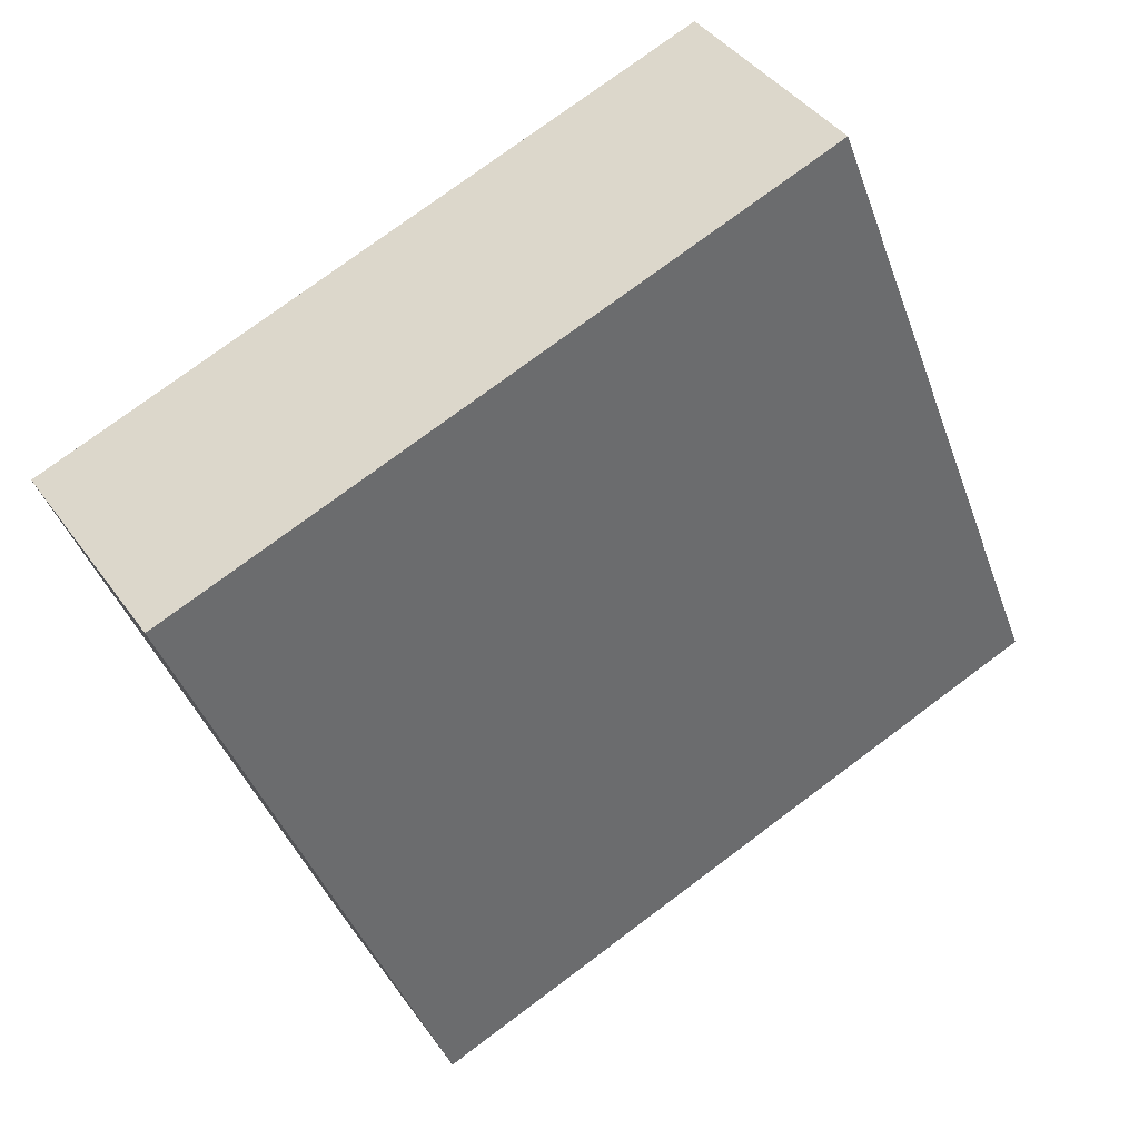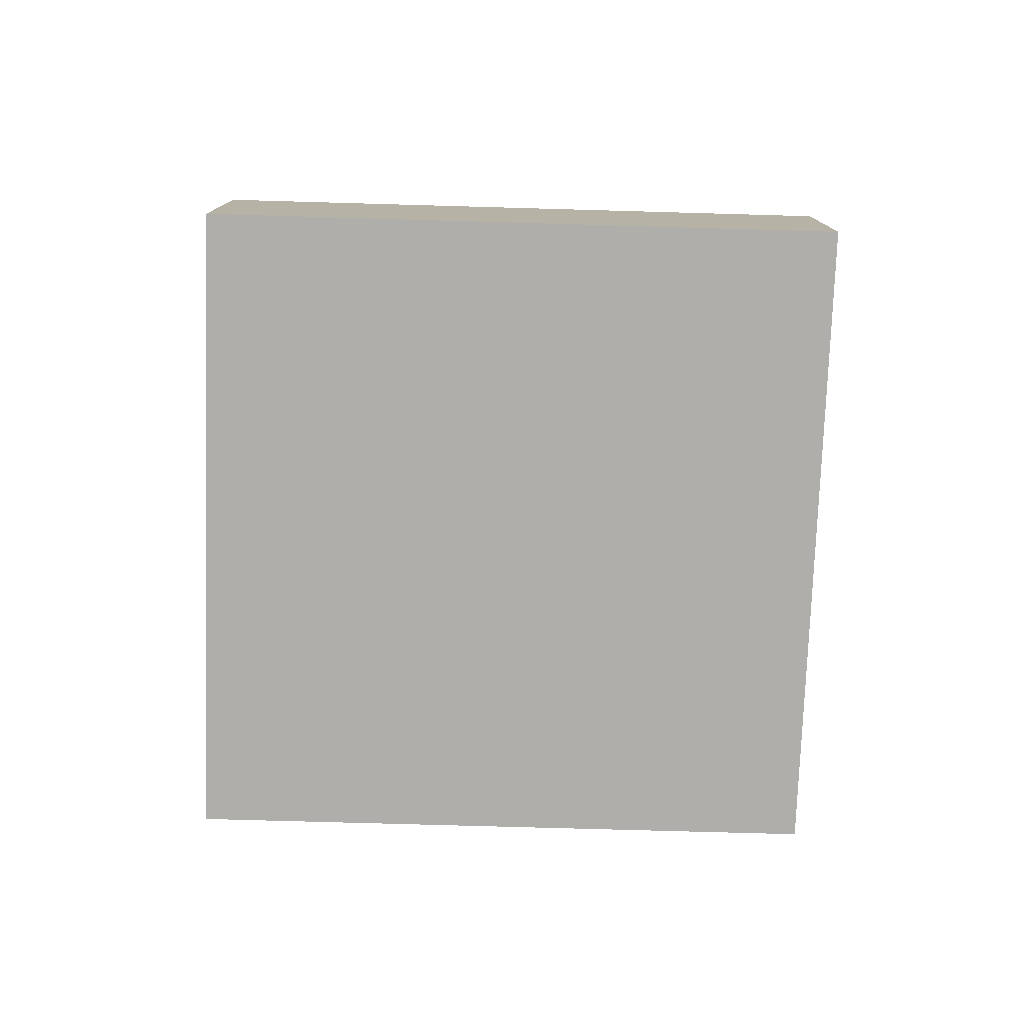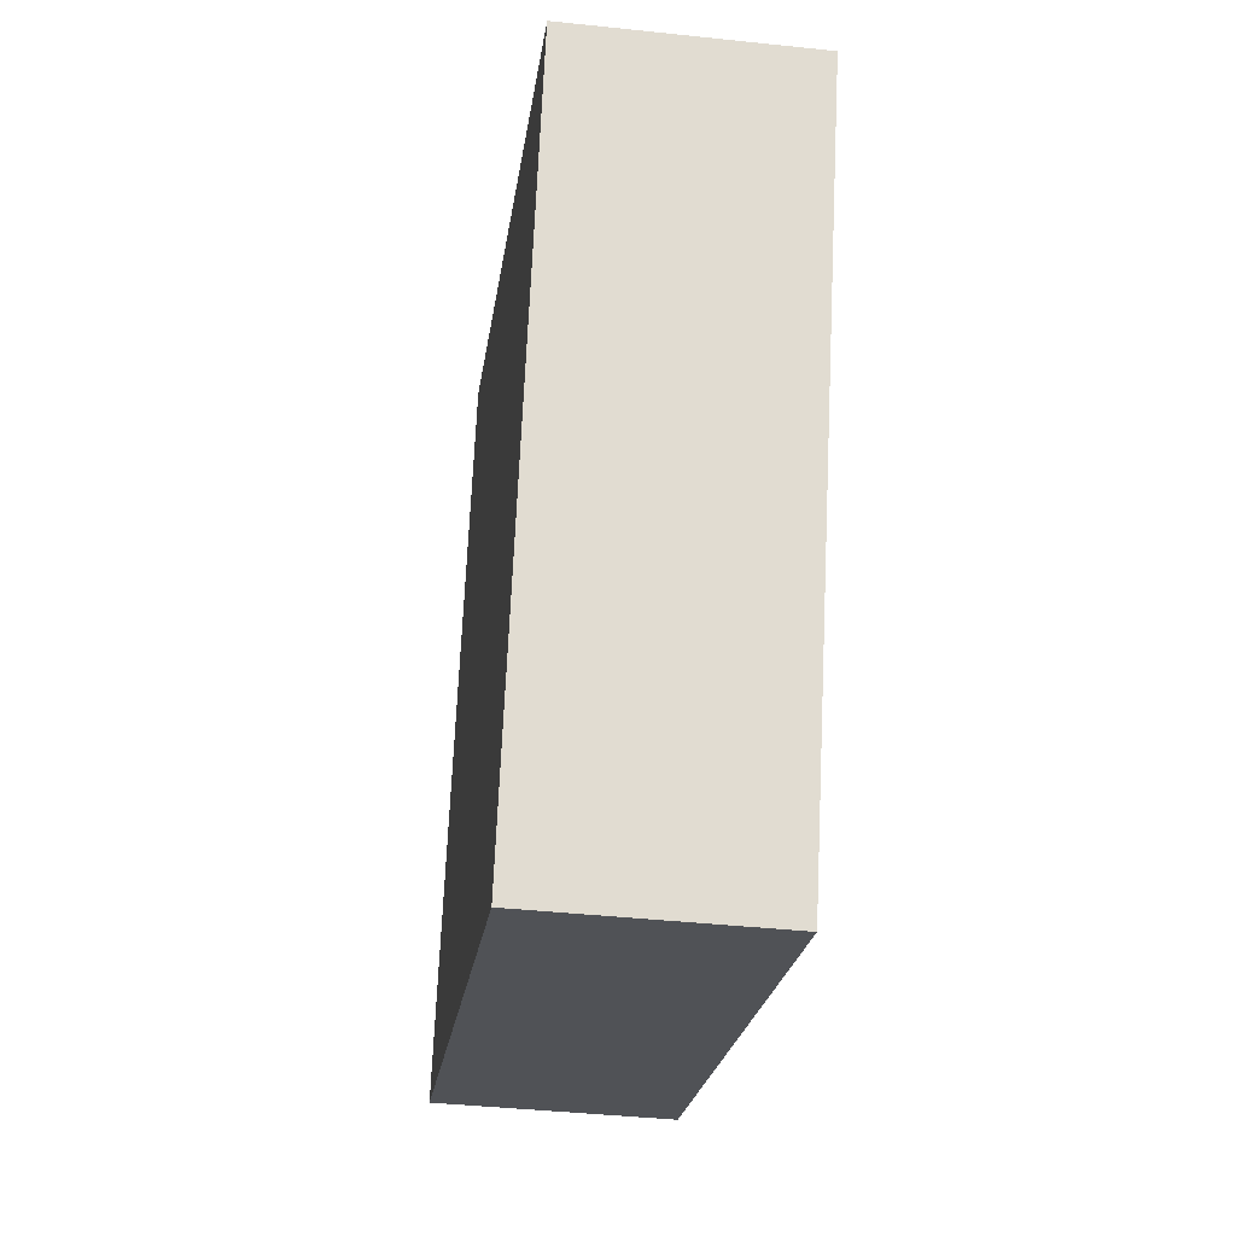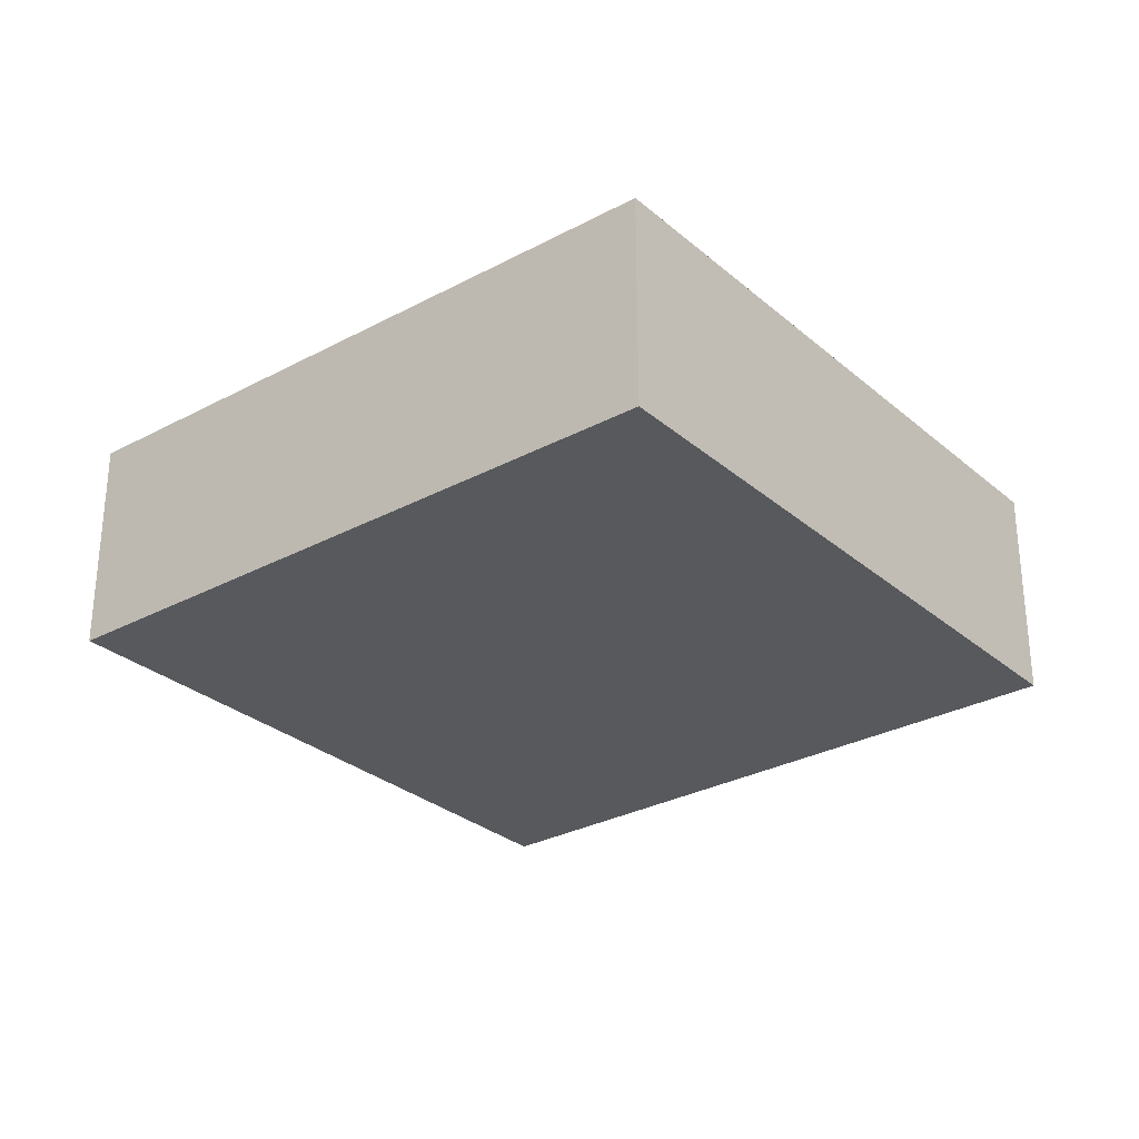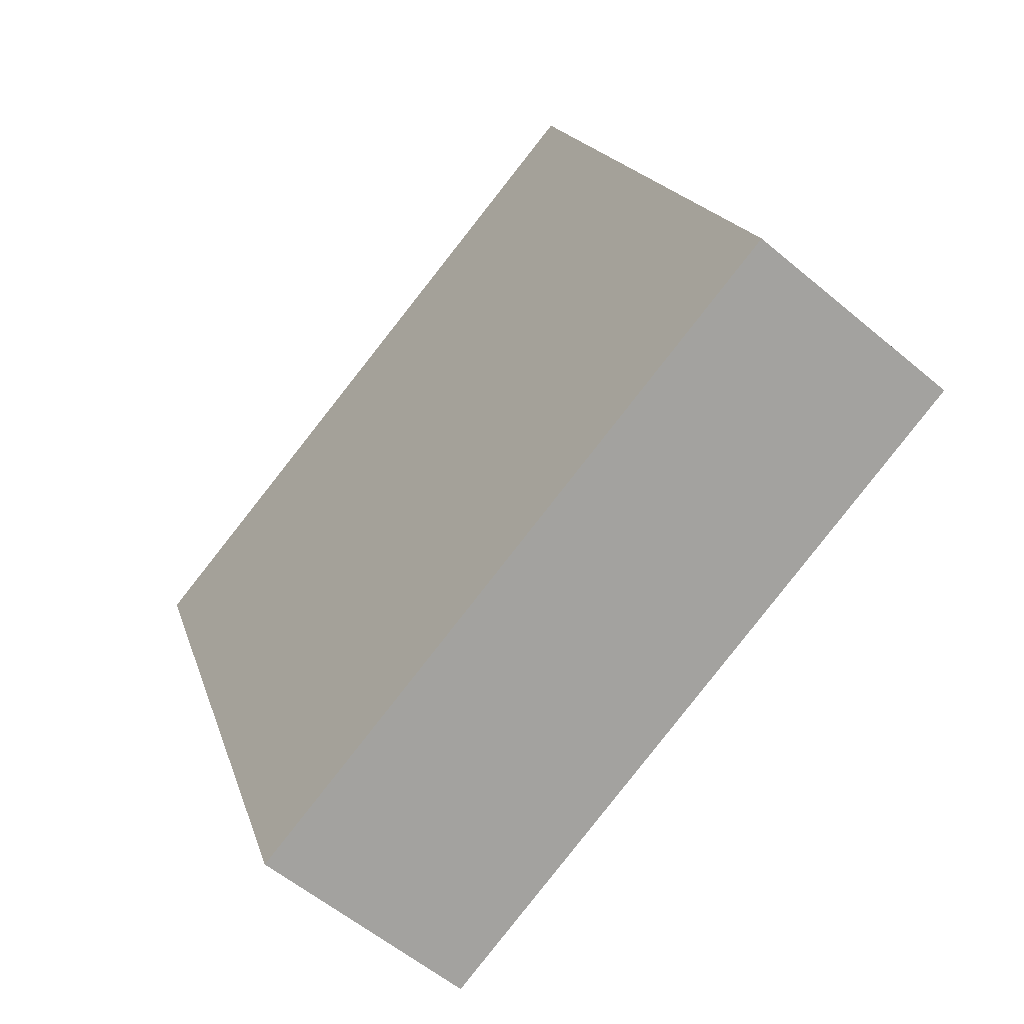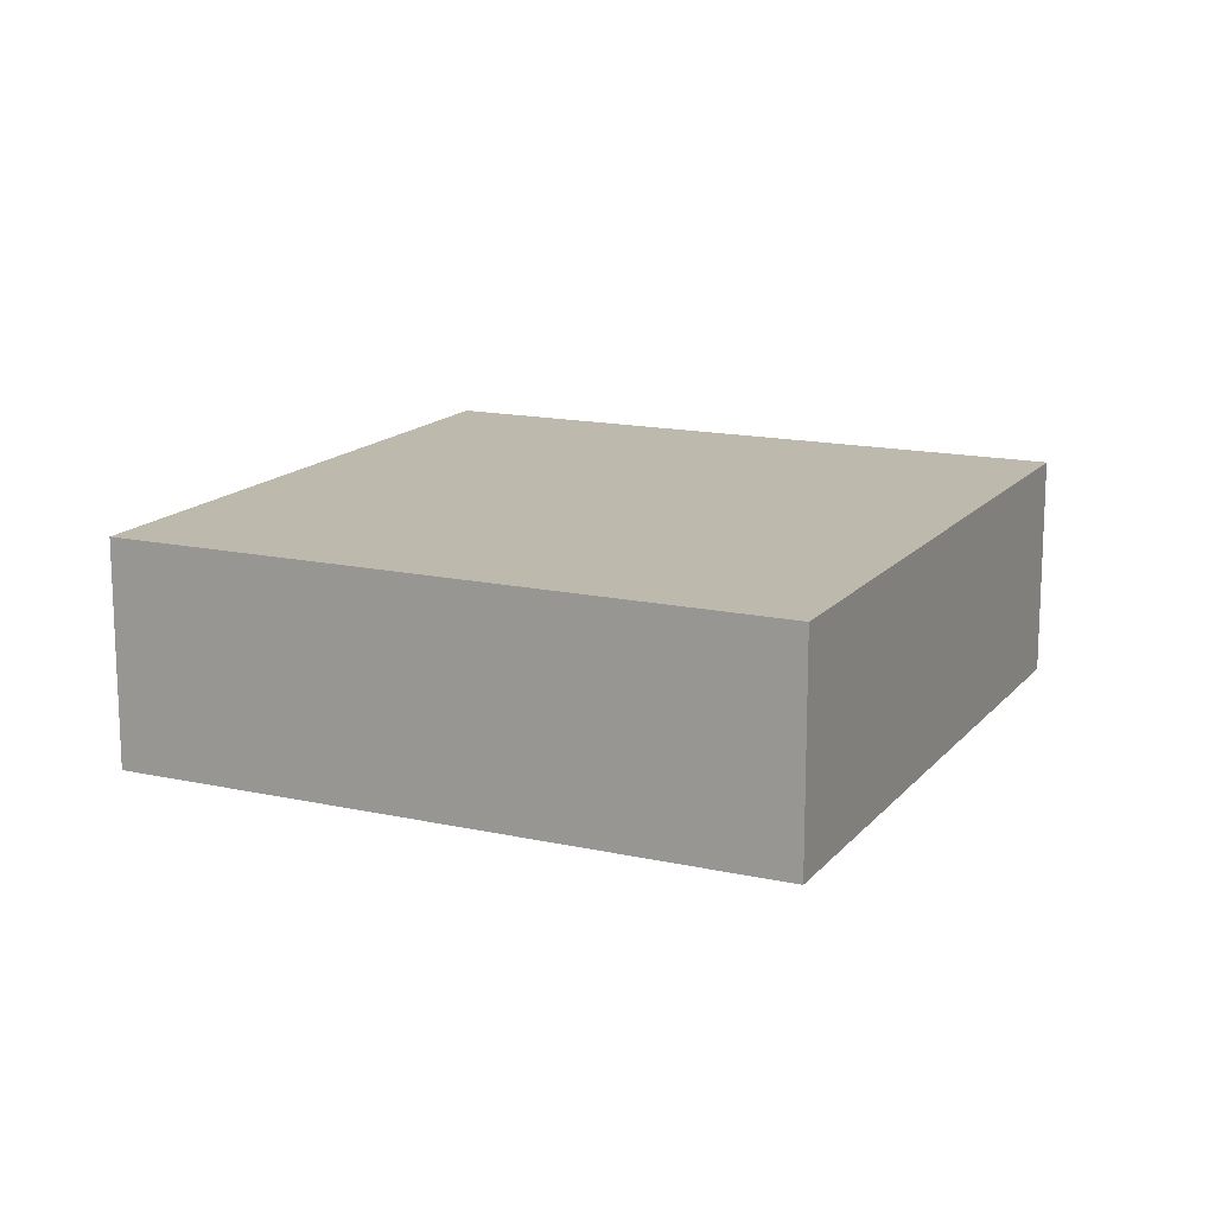
<metadata>
{"format":"obj","ext":"obj","renderer":"f3d","projection":"perspective","resolution":1024,"background":"white","views":[{"elev":39.3,"azim":148.9,"up":"+Z"},{"elev":-77.7,"azim":-160.9,"up":"+Y"},{"elev":-41.2,"azim":82.6,"up":"+Z"},{"elev":-29.5,"azim":-30.4,"up":"+Y"},{"elev":-56.7,"azim":-131.4,"up":"+Z"},{"elev":15.0,"azim":46.2,"up":"+Y"}]}
</metadata>
<code>
v  4.542 4.025 11.6
v  10.98 4.025 -4.154
v  0 4.025 2.465e-16
v  11.53 4.025 -4.364
v  15.99 4.025 7.282
v  6.562 4.025 10.84
v  15.77 4.025 7.365
v  15.99 -4.459e-16 7.282
v  15.77 -4.51e-16 7.365
v  6.562 -6.637e-16 10.84
v  4.542 -7.104e-16 11.6
v  11.53 2.672e-16 -4.364
v  0 0 0
v  10.98 2.544e-16 -4.154
g defaultobject
f 1 2 3
f 2 1 4
f 4 1 5
f 5 1 6
f 5 6 7
f 7 8 5
f 8 7 6
f 8 6 9
f 9 6 10
f 10 6 1
f 10 1 11
f 8 4 5
f 4 8 12
f 12 2 4
f 2 12 3
f 3 12 13
f 13 12 14
f 13 1 3
f 1 13 11
f 9 12 8
f 12 9 14
f 14 9 10
f 14 10 13
f 13 10 11

</code>
